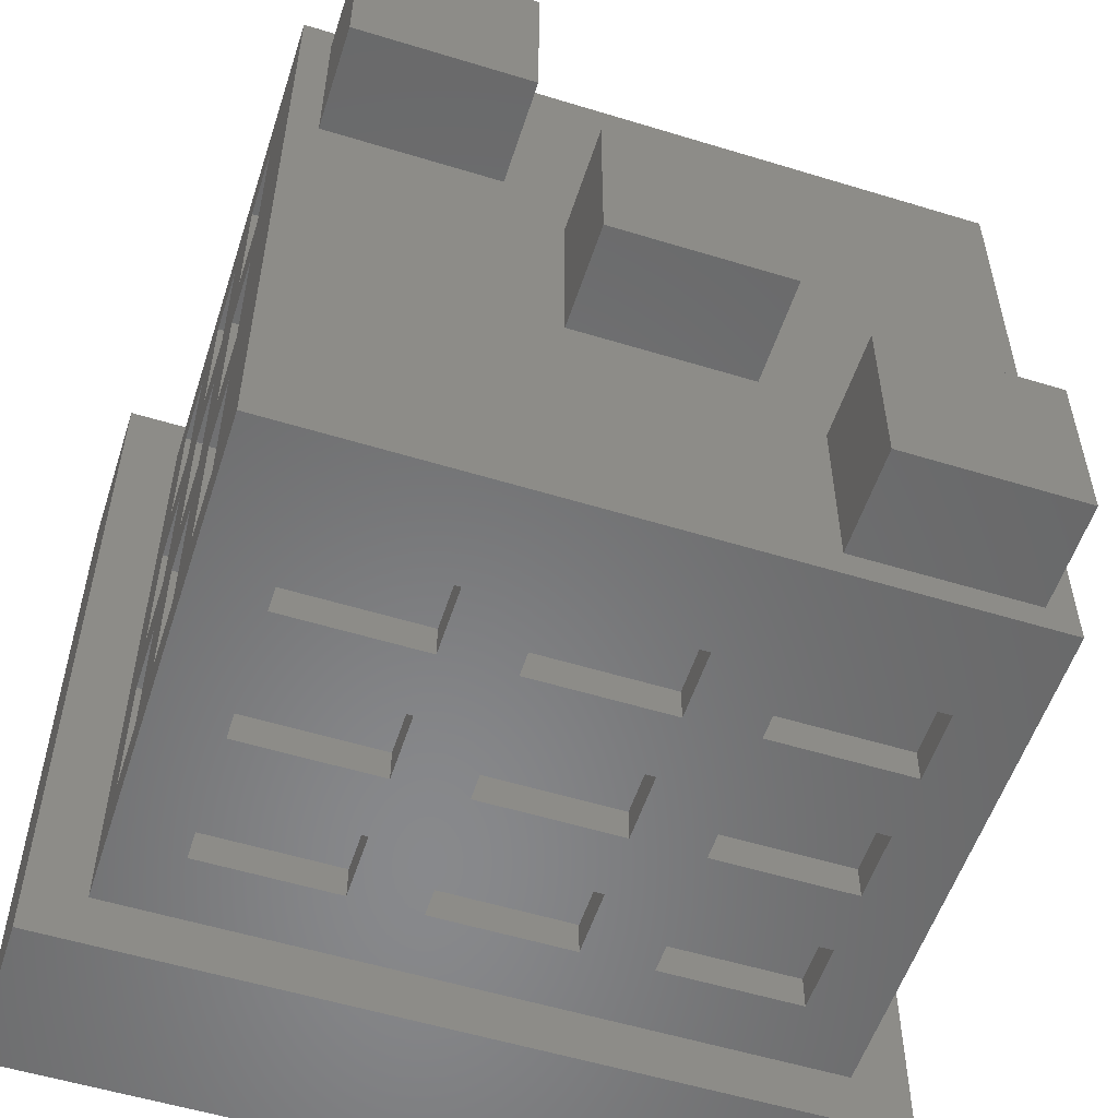
<metadata>
{"format":"stl","ext":"stl","renderer":"f3d","projection":"perspective","resolution":1024,"background":"white","views":[{"elev":-55.2,"azim":-17.9,"up":"+Y"}]}
</metadata>
<code>
# stl→obj: 428 verts, 848 faces
v 7.5 -7.5 3
v 7.5 7.5 0
v 7.5 7.5 3
v 7.5 -7.5 0
v 6.45 6.45 3
v -6.45 6.45 3
v -7.5 7.5 3
v -6.45 -6.45 3
v 6.45 -6.45 3
v -7.5 -7.5 3
v -7.5 -7.5 0
v -7.5 7.5 0
v 6.45 -5.16 6.775
v 6.45 -2.58 5.565
v 6.45 -2.58 6.775
v 6.45 -5.16 5.565
v 6.45 -5.16 9.275
v 6.45 -2.58 8.065
v 6.45 -2.58 9.275
v 6.45 -5.16 8.065
v 6.45 -1.29 6.775
v 6.45 1.29 5.565
v 6.45 1.29 6.775
v 6.45 -1.29 5.565
v 6.45 -1.29 9.275
v 6.45 1.29 8.065
v 6.45 1.29 9.275
v 6.45 -1.29 8.065
v 6.45 2.58 6.775
v 6.45 5.16 5.565
v 6.45 5.16 6.775
v 6.45 2.58 5.565
v 6.45 2.58 9.275
v 6.45 5.16 8.065
v 6.45 5.16 9.275
v 6.45 2.58 8.065
v 6.45 6.45 12.51
v 6.45 5.16 10.56
v 6.45 2.58 10.56
v 6.45 1.29 10.56
v 6.45 -1.29 10.56
v 6.45 -2.58 10.56
v 6.45 -6.45 12.51
v 6.45 -5.16 10.56
v 6.45 5.16 4.275
v 6.45 2.58 4.275
v 6.45 1.29 4.275
v 6.45 -1.29 4.275
v 6.45 -2.58 4.275
v 6.45 -5.16 4.275
v 5.912 -2.688 12.51
v 1.613 1.613 12.51
v 1.613 -1.613 12.51
v 2.688 -2.688 12.51
v -2.688 5.912 12.51
v -2.688 2.688 12.51
v -1.613 1.613 12.51
v -6.45 6.45 12.51
v -5.912 5.912 12.51
v -5.912 2.688 12.51
v 5.912 -5.912 12.51
v 2.688 -5.912 12.51
v -1.613 -1.613 12.51
v -6.45 -6.45 12.51
v -6.45 -5.16 8.065
v -6.45 -2.58 9.275
v -6.45 -2.58 8.065
v -6.45 -5.16 9.275
v -6.45 -5.16 5.565
v -6.45 -2.58 6.775
v -6.45 -2.58 5.565
v -6.45 -5.16 6.775
v -6.45 -1.29 8.065
v -6.45 1.29 9.275
v -6.45 1.29 8.065
v -6.45 -1.29 9.275
v -6.45 -1.29 5.565
v -6.45 1.29 6.775
v -6.45 1.29 5.565
v -6.45 -1.29 6.775
v -6.45 2.58 8.065
v -6.45 5.16 9.275
v -6.45 5.16 8.065
v -6.45 2.58 9.275
v -6.45 2.58 5.565
v -6.45 5.16 6.775
v -6.45 5.16 5.565
v -6.45 2.58 6.775
v -6.45 5.16 4.275
v -6.45 2.58 4.275
v -6.45 1.29 4.275
v -6.45 -1.29 4.275
v -6.45 -2.58 4.275
v -6.45 -5.16 4.275
v -6.45 5.16 10.56
v -6.45 2.58 10.56
v -6.45 1.29 10.56
v -6.45 -1.29 10.56
v -6.45 -2.58 10.56
v -6.45 -5.16 10.56
v -1.29 6.45 4.275
v -2.58 6.45 5.565
v -1.29 6.45 5.565
v -2.58 6.45 4.275
v 2.58 6.45 4.275
v 1.29 6.45 5.565
v 2.58 6.45 5.565
v 1.29 6.45 4.275
v -1.29 6.45 6.775
v -2.58 6.45 8.065
v -1.29 6.45 8.065
v -2.58 6.45 6.775
v 2.58 6.45 6.775
v 1.29 6.45 8.065
v 2.58 6.45 8.065
v 1.29 6.45 6.775
v -1.29 6.45 9.275
v -2.58 6.45 10.56
v -1.29 6.45 10.56
v -2.58 6.45 9.275
v 2.58 6.45 9.275
v 1.29 6.45 10.56
v 2.58 6.45 10.56
v 1.29 6.45 9.275
v 5.16 6.45 10.56
v 5.16 6.45 9.275
v 5.16 6.45 8.065
v 5.16 6.45 6.775
v 5.16 6.45 5.565
v 5.16 6.45 4.275
v -5.16 6.45 10.56
v -5.16 6.45 9.275
v -5.16 6.45 8.065
v -5.16 6.45 6.775
v -5.16 6.45 5.565
v -5.16 6.45 4.275
v 1.29 -6.45 4.275
v 2.58 -6.45 5.565
v 1.29 -6.45 5.565
v 2.58 -6.45 4.275
v -2.58 -6.45 4.275
v -1.29 -6.45 5.565
v -2.58 -6.45 5.565
v -1.29 -6.45 4.275
v 1.29 -6.45 6.775
v 2.58 -6.45 8.065
v 1.29 -6.45 8.065
v 2.58 -6.45 6.775
v -2.58 -6.45 6.775
v -1.29 -6.45 8.065
v -2.58 -6.45 8.065
v -1.29 -6.45 6.775
v 1.29 -6.45 9.275
v 2.58 -6.45 10.56
v 1.29 -6.45 10.56
v 2.58 -6.45 9.275
v -2.58 -6.45 9.275
v -1.29 -6.45 10.56
v -2.58 -6.45 10.56
v -1.29 -6.45 9.275
v -5.16 -6.45 10.56
v -5.16 -6.45 9.275
v -5.16 -6.45 8.065
v -5.16 -6.45 6.775
v -5.16 -6.45 5.565
v -5.16 -6.45 4.275
v 5.16 -6.45 10.56
v 5.16 -6.45 9.275
v 5.16 -6.45 8.065
v 5.16 -6.45 6.775
v 5.16 -6.45 5.565
v 5.16 -6.45 4.275
v -5.805 5.16 10.56
v -5.805 2.58 10.56
v -5.805 -2.58 10.56
v -5.805 -5.16 10.56
v -5.805 1.29 10.56
v -5.805 -1.29 10.56
v -5.16 5.805 10.56
v -2.58 5.805 10.56
v -1.29 5.805 10.56
v 1.29 5.805 10.56
v 2.58 5.805 10.56
v 5.16 5.805 10.56
v -2.58 -5.805 10.56
v -5.16 -5.805 10.56
v 1.29 -5.805 10.56
v -1.29 -5.805 10.56
v 5.16 -5.805 10.56
v 2.58 -5.805 10.56
v 5.805 2.58 10.56
v 5.805 5.16 10.56
v 5.805 -5.16 10.56
v 5.805 -2.58 10.56
v 5.805 -1.29 10.56
v 5.805 1.29 10.56
v -5.805 2.58 9.275
v -5.805 5.16 9.275
v -5.805 -5.16 9.275
v -5.805 -2.58 9.275
v -5.805 -1.29 9.275
v -5.805 1.29 9.275
v -2.58 5.805 9.275
v -5.16 5.805 9.275
v 1.29 5.805 9.275
v -1.29 5.805 9.275
v 5.16 5.805 9.275
v 2.58 5.805 9.275
v -5.16 -5.805 9.275
v -2.58 -5.805 9.275
v -1.29 -5.805 9.275
v 1.29 -5.805 9.275
v 2.58 -5.805 9.275
v 5.16 -5.805 9.275
v 5.805 5.16 9.275
v 5.805 2.58 9.275
v 5.805 -2.58 9.275
v 5.805 -5.16 9.275
v 5.805 1.29 9.275
v 5.805 -1.29 9.275
v -5.805 5.16 8.065
v -5.805 2.58 8.065
v -5.805 -2.58 8.065
v -5.805 -5.16 8.065
v -5.805 1.29 8.065
v -5.805 -1.29 8.065
v -5.16 5.805 8.065
v -2.58 5.805 8.065
v -1.29 5.805 8.065
v 1.29 5.805 8.065
v 2.58 5.805 8.065
v 5.16 5.805 8.065
v -2.58 -5.805 8.065
v -5.16 -5.805 8.065
v 1.29 -5.805 8.065
v -1.29 -5.805 8.065
v 5.16 -5.805 8.065
v 2.58 -5.805 8.065
v 5.805 2.58 8.065
v 5.805 5.16 8.065
v 5.805 -5.16 8.065
v 5.805 -2.58 8.065
v 5.805 -1.29 8.065
v 5.805 1.29 8.065
v -5.805 2.58 6.775
v -5.805 5.16 6.775
v -5.805 -5.16 6.775
v -5.805 -2.58 6.775
v -5.805 -1.29 6.775
v -5.805 1.29 6.775
v -2.58 5.805 6.775
v -5.16 5.805 6.775
v 1.29 5.805 6.775
v -1.29 5.805 6.775
v 5.16 5.805 6.775
v 2.58 5.805 6.775
v -5.16 -5.805 6.775
v -2.58 -5.805 6.775
v -1.29 -5.805 6.775
v 1.29 -5.805 6.775
v 2.58 -5.805 6.775
v 5.16 -5.805 6.775
v 5.805 5.16 6.775
v 5.805 2.58 6.775
v 5.805 -2.58 6.775
v 5.805 -5.16 6.775
v 5.805 1.29 6.775
v 5.805 -1.29 6.775
v -5.805 5.16 5.565
v -5.805 2.58 5.565
v -5.805 -2.58 5.565
v -5.805 -5.16 5.565
v -5.805 1.29 5.565
v -5.805 -1.29 5.565
v -5.16 5.805 5.565
v -2.58 5.805 5.565
v -1.29 5.805 5.565
v 1.29 5.805 5.565
v 2.58 5.805 5.565
v 5.16 5.805 5.565
v -2.58 -5.805 5.565
v -5.16 -5.805 5.565
v 1.29 -5.805 5.565
v -1.29 -5.805 5.565
v 5.16 -5.805 5.565
v 2.58 -5.805 5.565
v 5.805 2.58 5.565
v 5.805 5.16 5.565
v 5.805 -5.16 5.565
v 5.805 -2.58 5.565
v 5.805 -1.29 5.565
v 5.805 1.29 5.565
v -5.805 2.58 4.275
v -5.805 5.16 4.275
v -5.805 -5.16 4.275
v -5.805 -2.58 4.275
v -5.805 -1.29 4.275
v -5.805 1.29 4.275
v -2.58 5.805 4.275
v -5.16 5.805 4.275
v 1.29 5.805 4.275
v -1.29 5.805 4.275
v 5.16 5.805 4.275
v 2.58 5.805 4.275
v -5.16 -5.805 4.275
v -2.58 -5.805 4.275
v -1.29 -5.805 4.275
v 1.29 -5.805 4.275
v 2.58 -5.805 4.275
v 5.16 -5.805 4.275
v 5.805 5.16 4.275
v 5.805 2.58 4.275
v 5.805 -2.58 4.275
v 5.805 -5.16 4.275
v 5.805 1.29 4.275
v 5.805 -1.29 4.275
v 0.9154 1.945 0.7
v 1.152 1.815 3
v 0.9154 1.945 3
v 1.152 1.815 0.7
v 2.133 0.2695 0.7
v 2.082 0.5347 3
v 2.082 0.5347 0.7
v 2.133 0.2695 3
v 2.15 0 0.7
v 2.15 0 3
v 0.6644 2.045 0.7
v 0.6644 2.045 3
v 0.6644 -2.045 0.7
v 0.4029 -2.112 3
v 0.6644 -2.045 3
v 0.4029 -2.112 0.7
v -1.999 -0.7915 3
v -2.082 -0.5347 0.7
v -2.082 -0.5347 3
v -1.999 -0.7915 0.7
v 1.37 1.657 0.7
v 1.567 1.472 3
v 1.37 1.657 3
v 1.567 1.472 0.7
v 2.133 -0.2695 0.7
v 2.133 -0.2695 3
v -1.37 1.657 0.7
v -1.152 1.815 3
v -1.37 1.657 3
v -1.152 1.815 0.7
v 0.4029 2.112 0.7
v 0.4029 2.112 3
v 0.9154 -1.945 0.7
v 0.9154 -1.945 3
v -2.082 0.5347 3
v -1.999 0.7915 0.7
v -1.999 0.7915 3
v -2.082 0.5347 0.7
v -2.133 0.2695 3
v -2.133 0.2695 0.7
v 1.884 -1.036 0.7
v 1.999 -0.7915 3
v 1.999 -0.7915 0.7
v 1.884 -1.036 3
v -0.9154 1.945 3
v -0.9154 1.945 0.7
v 2.082 -0.5347 3
v 2.082 -0.5347 0.7
v -1.739 1.264 3
v -1.567 1.472 0.7
v -1.567 1.472 3
v -1.739 1.264 0.7
v -1.884 -1.036 3
v -1.884 -1.036 0.7
v 1.884 1.036 0.7
v 1.739 1.264 3
v 1.739 1.264 0.7
v 1.884 1.036 3
v -1.884 1.036 0.7
v -1.884 1.036 3
v 0.135 2.146 0.7
v 0.135 2.146 3
v 1.999 0.7915 0.7
v 1.999 0.7915 3
v -2.15 0 3
v -2.15 0 0.7
v -0.6644 2.045 0.7
v -0.4029 2.112 3
v -0.6644 2.045 3
v -0.4029 2.112 0.7
v -0.135 2.146 0.7
v -0.135 2.146 3
v -1.37 -1.657 0.7
v -1.567 -1.472 3
v -1.37 -1.657 3
v -1.567 -1.472 0.7
v 0.135 -2.146 3
v 0.135 -2.146 0.7
v -1.739 -1.264 0.7
v -1.739 -1.264 3
v -1.152 -1.815 0.7
v -1.152 -1.815 3
v -0.135 -2.146 3
v -0.135 -2.146 0.7
v -0.9154 -1.945 0.7
v -0.9154 -1.945 3
v -2.133 -0.2695 3
v -2.133 -0.2695 0.7
v 1.739 -1.264 0.7
v 1.739 -1.264 3
v 1.567 -1.472 0.7
v 1.567 -1.472 3
v 1.152 -1.815 0.7
v 1.152 -1.815 3
v 1.37 -1.657 0.7
v -0.4029 -2.112 0.7
v -0.6644 -2.045 0.7
v -0.6644 -2.045 3
v 1.37 -1.657 3
v -0.4029 -2.112 3
v -2.688 2.688 14.43
v -2.688 5.912 14.43
v -5.912 5.912 14.43
v -5.912 2.688 14.43
v 1.613 -1.613 14.43
v 1.613 1.613 14.43
v -1.613 1.613 14.43
v -1.613 -1.613 14.43
v 5.912 -5.912 14.43
v 5.912 -2.688 14.43
v 2.688 -2.688 14.43
v 2.688 -5.912 14.43
f 1 2 3
f 2 1 4
f 3 5 1
f 3 6 5
f 6 7 8
f 7 6 3
f 9 1 5
f 8 1 9
f 8 10 1
f 10 8 7
f 11 2 4
f 2 11 12
f 11 7 12
f 7 11 10
f 2 7 3
f 7 2 12
f 11 1 10
f 1 11 4
f 13 14 15
f 14 13 16
f 17 18 19
f 18 17 20
f 21 22 23
f 22 21 24
f 25 26 27
f 26 25 28
f 29 30 31
f 30 29 32
f 33 34 35
f 34 33 36
f 35 37 38
f 37 39 38
f 27 33 39
f 33 27 36
f 36 26 29
f 23 29 26
f 27 39 40
f 37 40 39
f 37 41 40
f 19 25 41
f 25 19 28
f 28 18 21
f 15 21 18
f 19 41 42
f 43 41 37
f 41 43 42
f 43 17 44
f 17 43 20
f 9 20 43
f 20 9 13
f 13 9 16
f 42 43 44
f 34 37 35
f 37 34 5
f 31 5 34
f 30 5 31
f 45 5 30
f 46 5 45
f 36 27 26
f 29 23 32
f 22 32 23
f 32 22 46
f 47 46 22
f 47 5 46
f 48 5 47
f 28 19 18
f 21 15 24
f 14 24 15
f 24 14 48
f 49 48 14
f 9 48 49
f 9 49 50
f 48 9 5
f 16 9 50
f 37 51 43
f 52 51 37
f 53 54 52
f 51 52 54
f 55 52 37
f 56 57 55
f 52 55 57
f 58 55 37
f 59 58 60
f 55 58 59
f 61 43 51
f 62 43 61
f 54 53 62
f 63 62 53
f 57 56 63
f 60 63 56
f 64 63 60
f 62 64 43
f 63 64 62
f 64 60 58
f 65 66 67
f 66 65 68
f 69 70 71
f 70 69 72
f 73 74 75
f 74 73 76
f 77 78 79
f 78 77 80
f 81 82 83
f 82 81 84
f 85 86 87
f 86 85 88
f 87 6 89
f 6 90 89
f 79 85 90
f 85 79 88
f 88 78 81
f 75 81 78
f 79 90 91
f 6 91 90
f 6 92 91
f 71 77 92
f 77 71 80
f 80 70 73
f 67 73 70
f 71 92 93
f 8 92 6
f 92 8 93
f 8 69 94
f 69 8 72
f 72 8 65
f 64 65 8
f 65 64 68
f 93 8 94
f 86 6 87
f 83 6 86
f 6 83 58
f 82 58 83
f 95 58 82
f 96 58 95
f 88 79 78
f 81 75 84
f 74 84 75
f 84 74 96
f 97 96 74
f 97 58 96
f 98 58 97
f 80 71 70
f 73 67 76
f 66 76 67
f 76 66 98
f 99 98 66
f 64 98 99
f 64 99 100
f 98 64 58
f 68 64 100
f 101 102 103
f 102 101 104
f 105 106 107
f 106 105 108
f 109 110 111
f 110 109 112
f 113 114 115
f 114 113 116
f 117 118 119
f 118 117 120
f 121 122 123
f 122 121 124
f 123 37 125
f 37 126 125
f 115 121 126
f 121 115 124
f 124 114 117
f 111 117 114
f 115 126 127
f 37 127 126
f 5 127 37
f 107 113 128
f 113 107 116
f 116 106 109
f 103 109 106
f 107 128 129
f 127 5 128
f 128 5 129
f 5 105 130
f 105 5 108
f 108 5 101
f 6 101 5
f 101 6 104
f 129 5 130
f 122 37 123
f 37 122 58
f 119 58 122
f 118 58 119
f 131 58 118
f 132 58 131
f 124 115 114
f 117 111 120
f 110 120 111
f 120 110 132
f 133 132 110
f 133 58 132
f 6 133 134
f 116 107 106
f 109 103 112
f 102 112 103
f 112 102 134
f 135 134 102
f 6 134 135
f 6 135 136
f 133 6 58
f 104 6 136
f 137 138 139
f 138 137 140
f 141 142 143
f 142 141 144
f 145 146 147
f 146 145 148
f 149 150 151
f 150 149 152
f 153 154 155
f 154 153 156
f 157 158 159
f 158 157 160
f 159 64 161
f 64 162 161
f 151 157 162
f 157 151 160
f 160 150 153
f 147 153 150
f 151 162 163
f 64 163 162
f 8 163 64
f 143 149 164
f 149 143 152
f 152 142 145
f 139 145 142
f 143 164 165
f 163 8 164
f 164 8 165
f 8 141 166
f 141 8 144
f 144 8 137
f 9 137 8
f 137 9 140
f 165 8 166
f 158 64 159
f 64 158 43
f 155 43 158
f 154 43 155
f 167 43 154
f 168 43 167
f 160 151 150
f 153 147 156
f 146 156 147
f 156 146 168
f 169 168 146
f 169 43 168
f 9 169 170
f 152 143 142
f 145 139 148
f 138 148 139
f 148 138 170
f 171 170 138
f 9 170 171
f 9 171 172
f 169 9 43
f 140 9 172
f 96 173 174
f 173 96 95
f 100 175 176
f 175 100 99
f 98 177 178
f 177 98 97
f 179 118 180
f 118 179 131
f 181 122 182
f 122 181 119
f 183 125 184
f 125 183 123
f 161 185 159
f 185 161 186
f 158 187 155
f 187 158 188
f 154 189 167
f 189 154 190
f 191 38 39
f 38 191 192
f 193 42 44
f 42 193 194
f 195 40 41
f 40 195 196
f 82 197 198
f 197 82 84
f 66 199 200
f 199 66 68
f 74 201 202
f 201 74 76
f 132 203 120
f 203 132 204
f 117 205 124
f 205 117 206
f 121 207 126
f 207 121 208
f 209 157 210
f 157 209 162
f 211 153 212
f 153 211 160
f 213 168 214
f 168 213 156
f 215 33 35
f 33 215 216
f 217 17 19
f 17 217 218
f 219 25 27
f 25 219 220
f 66 175 99
f 175 66 200
f 217 42 194
f 42 217 19
f 199 100 176
f 100 199 68
f 17 193 44
f 193 17 218
f 74 177 97
f 177 74 202
f 219 40 196
f 40 219 27
f 201 98 178
f 98 201 76
f 25 195 41
f 195 25 220
f 82 173 95
f 173 82 198
f 215 38 192
f 38 215 35
f 197 96 174
f 96 197 84
f 33 191 39
f 191 33 216
f 81 221 222
f 221 81 83
f 65 223 224
f 223 65 67
f 73 225 226
f 225 73 75
f 227 110 228
f 110 227 133
f 229 114 230
f 114 229 111
f 231 127 232
f 127 231 115
f 163 233 151
f 233 163 234
f 150 235 147
f 235 150 236
f 146 237 169
f 237 146 238
f 239 34 36
f 34 239 240
f 241 18 20
f 18 241 242
f 243 26 28
f 26 243 244
f 86 245 246
f 245 86 88
f 70 247 248
f 247 70 72
f 78 249 250
f 249 78 80
f 134 251 112
f 251 134 252
f 109 253 116
f 253 109 254
f 113 255 128
f 255 113 256
f 257 149 258
f 149 257 164
f 259 145 260
f 145 259 152
f 261 170 262
f 170 261 148
f 263 29 31
f 29 263 264
f 265 13 15
f 13 265 266
f 267 21 23
f 21 267 268
f 70 223 67
f 223 70 248
f 265 18 242
f 18 265 15
f 247 65 224
f 65 247 72
f 13 241 20
f 241 13 266
f 78 225 75
f 225 78 250
f 267 26 244
f 26 267 23
f 249 73 226
f 73 249 80
f 21 243 28
f 243 21 268
f 86 221 83
f 221 86 246
f 263 34 240
f 34 263 31
f 245 81 222
f 81 245 88
f 29 239 36
f 239 29 264
f 85 269 270
f 269 85 87
f 69 271 272
f 271 69 71
f 77 273 274
f 273 77 79
f 275 102 276
f 102 275 135
f 277 106 278
f 106 277 103
f 279 129 280
f 129 279 107
f 165 281 143
f 281 165 282
f 142 283 139
f 283 142 284
f 138 285 171
f 285 138 286
f 287 30 32
f 30 287 288
f 289 14 16
f 14 289 290
f 291 22 24
f 22 291 292
f 89 293 294
f 293 89 90
f 93 295 296
f 295 93 94
f 91 297 298
f 297 91 92
f 136 299 104
f 299 136 300
f 101 301 108
f 301 101 302
f 105 303 130
f 303 105 304
f 305 141 306
f 141 305 166
f 307 137 308
f 137 307 144
f 309 172 310
f 172 309 140
f 311 46 45
f 46 311 312
f 313 50 49
f 50 313 314
f 315 48 47
f 48 315 316
f 93 271 71
f 271 93 296
f 313 14 290
f 14 313 49
f 295 69 272
f 69 295 94
f 50 289 16
f 289 50 314
f 91 273 79
f 273 91 298
f 315 22 292
f 22 315 47
f 297 77 274
f 77 297 92
f 48 291 24
f 291 48 316
f 89 269 87
f 269 89 294
f 311 30 288
f 30 311 45
f 293 85 270
f 85 293 90
f 46 287 32
f 287 46 312
f 183 121 123
f 121 183 208
f 154 213 190
f 213 154 156
f 207 125 126
f 125 207 184
f 168 189 214
f 189 168 167
f 181 117 119
f 117 181 206
f 158 211 188
f 211 158 160
f 205 122 124
f 122 205 182
f 153 187 212
f 187 153 155
f 179 132 131
f 132 179 204
f 161 209 186
f 209 161 162
f 203 118 120
f 118 203 180
f 157 185 210
f 185 157 159
f 231 113 115
f 113 231 256
f 146 261 238
f 261 146 148
f 255 127 128
f 127 255 232
f 170 237 262
f 237 170 169
f 229 109 111
f 109 229 254
f 150 259 236
f 259 150 152
f 253 114 116
f 114 253 230
f 145 235 260
f 235 145 147
f 227 134 133
f 134 227 252
f 163 257 234
f 257 163 164
f 251 110 112
f 110 251 228
f 149 233 258
f 233 149 151
f 279 105 107
f 105 279 304
f 138 309 286
f 309 138 140
f 303 129 130
f 129 303 280
f 172 285 310
f 285 172 171
f 277 101 103
f 101 277 302
f 142 307 284
f 307 142 144
f 301 106 108
f 106 301 278
f 137 283 308
f 283 137 139
f 275 136 135
f 136 275 300
f 165 305 282
f 305 165 166
f 299 102 104
f 102 299 276
f 141 281 306
f 281 141 143
f 287 311 288
f 311 287 312
f 289 313 290
f 313 289 314
f 291 315 292
f 315 291 316
f 191 215 192
f 215 191 216
f 193 217 194
f 217 193 218
f 195 219 196
f 219 195 220
f 239 263 240
f 263 239 264
f 241 265 242
f 265 241 266
f 243 267 244
f 267 243 268
f 293 269 294
f 269 293 270
f 295 271 296
f 271 295 272
f 297 273 298
f 273 297 274
f 197 173 198
f 173 197 174
f 199 175 200
f 175 199 176
f 201 177 202
f 177 201 178
f 245 221 246
f 221 245 222
f 247 223 248
f 223 247 224
f 249 225 250
f 225 249 226
f 299 275 276
f 275 299 300
f 203 179 180
f 179 203 204
f 251 227 228
f 227 251 252
f 301 277 278
f 277 301 302
f 205 181 182
f 181 205 206
f 253 229 230
f 229 253 254
f 303 279 280
f 279 303 304
f 207 183 184
f 183 207 208
f 255 231 232
f 231 255 256
f 305 281 282
f 281 305 306
f 209 185 186
f 185 209 210
f 257 233 234
f 233 257 258
f 307 283 284
f 283 307 308
f 211 187 188
f 187 211 212
f 259 235 236
f 235 259 260
f 309 285 286
f 285 309 310
f 213 189 190
f 189 213 214
f 261 237 238
f 237 261 262
f 317 318 319
f 318 317 320
f 321 322 323
f 322 321 324
f 325 324 321
f 324 325 326
f 327 319 328
f 319 327 317
f 329 330 331
f 330 329 332
f 333 334 335
f 334 333 336
f 337 338 339
f 338 337 340
f 341 326 325
f 326 341 342
f 343 344 345
f 344 343 346
f 347 328 348
f 328 347 327
f 349 331 350
f 331 349 329
f 351 352 353
f 352 351 354
f 355 354 351
f 354 355 356
f 357 358 359
f 358 357 360
f 346 361 344
f 361 346 362
f 359 363 364
f 363 359 358
f 365 366 367
f 366 365 368
f 369 336 333
f 336 369 370
f 371 372 373
f 372 371 374
f 353 375 376
f 375 353 352
f 377 348 378
f 348 377 347
f 379 374 371
f 374 379 380
f 381 356 355
f 356 381 382
f 383 384 385
f 384 383 386
f 387 378 388
f 378 387 377
f 320 339 318
f 339 320 337
f 389 390 391
f 390 389 392
f 332 393 330
f 393 332 394
f 364 342 341
f 342 364 363
f 386 388 384
f 388 386 387
f 390 395 396
f 395 390 392
f 397 391 398
f 391 397 389
f 394 399 393
f 399 394 400
f 401 398 402
f 398 401 397
f 403 382 381
f 382 403 404
f 405 360 357
f 360 405 406
f 407 406 405
f 406 407 408
f 373 338 340
f 338 373 372
f 409 350 410
f 350 409 349
f 323 380 379
f 380 323 322
f 362 385 361
f 385 362 383
f 335 404 403
f 404 335 334
f 366 345 367
f 345 366 343
f 321 341 325
f 323 341 321
f 323 364 341
f 379 364 323
f 379 359 364
f 371 359 379
f 371 357 359
f 373 357 371
f 373 405 357
f 340 405 373
f 340 407 405
f 337 407 340
f 337 411 407
f 320 411 337
f 320 409 411
f 317 409 320
f 317 349 409
f 327 349 317
f 327 329 349
f 347 329 327
f 347 332 329
f 377 332 347
f 377 394 332
f 387 394 377
f 387 400 394
f 386 400 387
f 386 412 400
f 383 412 386
f 383 413 412
f 362 413 383
f 362 401 413
f 346 401 362
f 346 397 401
f 343 397 346
f 343 389 397
f 366 389 343
f 366 392 389
f 368 392 366
f 368 395 392
f 375 395 368
f 375 370 395
f 352 370 375
f 352 336 370
f 354 336 352
f 354 334 336
f 356 334 354
f 356 404 334
f 404 356 382
f 413 402 414
f 402 413 401
f 342 324 326
f 363 324 342
f 363 322 324
f 358 322 363
f 358 380 322
f 360 380 358
f 360 374 380
f 406 374 360
f 406 372 374
f 408 372 406
f 408 338 372
f 415 338 408
f 415 339 338
f 410 339 415
f 410 318 339
f 350 318 410
f 350 319 318
f 331 319 350
f 331 328 319
f 330 328 331
f 330 348 328
f 393 348 330
f 393 378 348
f 399 378 393
f 399 388 378
f 416 388 399
f 416 384 388
f 414 384 416
f 414 385 384
f 402 385 414
f 402 361 385
f 398 361 402
f 398 344 361
f 391 344 398
f 391 345 344
f 390 345 391
f 390 367 345
f 396 367 390
f 396 365 367
f 369 365 396
f 369 376 365
f 333 376 369
f 333 353 376
f 335 353 333
f 335 351 353
f 403 351 335
f 403 355 351
f 355 403 381
f 407 415 408
f 415 407 411
f 411 410 415
f 410 411 409
f 412 414 416
f 414 412 413
f 400 416 399
f 416 400 412
f 396 370 369
f 370 396 395
f 376 368 365
f 368 376 375
f 417 55 418
f 55 417 56
f 419 417 418
f 417 419 420
f 60 419 59
f 419 60 420
f 55 419 418
f 419 55 59
f 60 417 420
f 417 60 56
f 421 52 422
f 52 421 53
f 423 421 422
f 421 423 424
f 63 423 57
f 423 63 424
f 52 423 422
f 423 52 57
f 63 421 424
f 421 63 53
f 425 51 426
f 51 425 61
f 427 425 426
f 425 427 428
f 62 427 54
f 427 62 428
f 51 427 426
f 427 51 54
f 62 425 428
f 425 62 61

</code>
